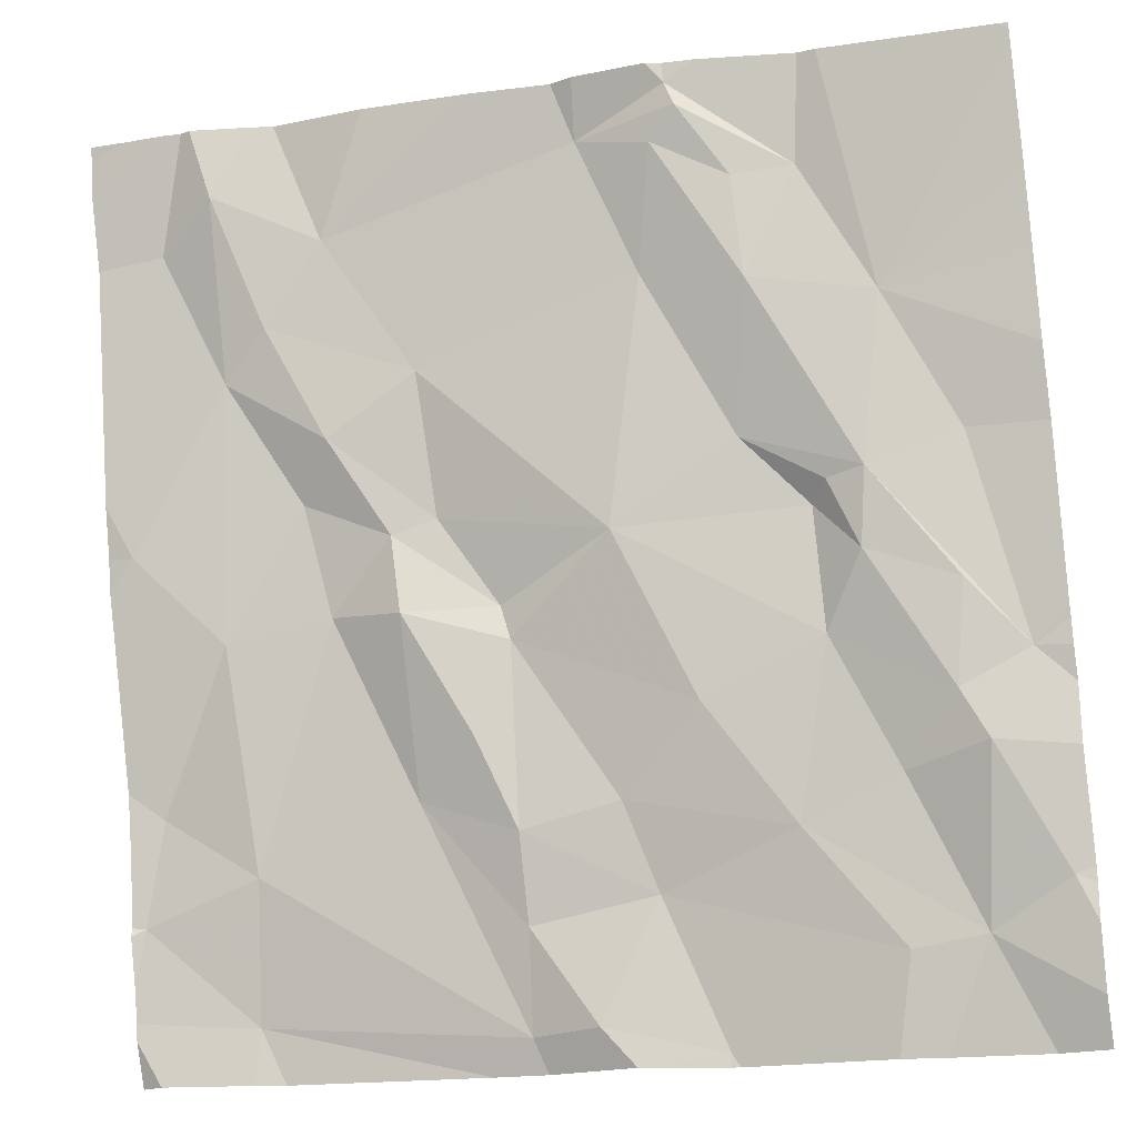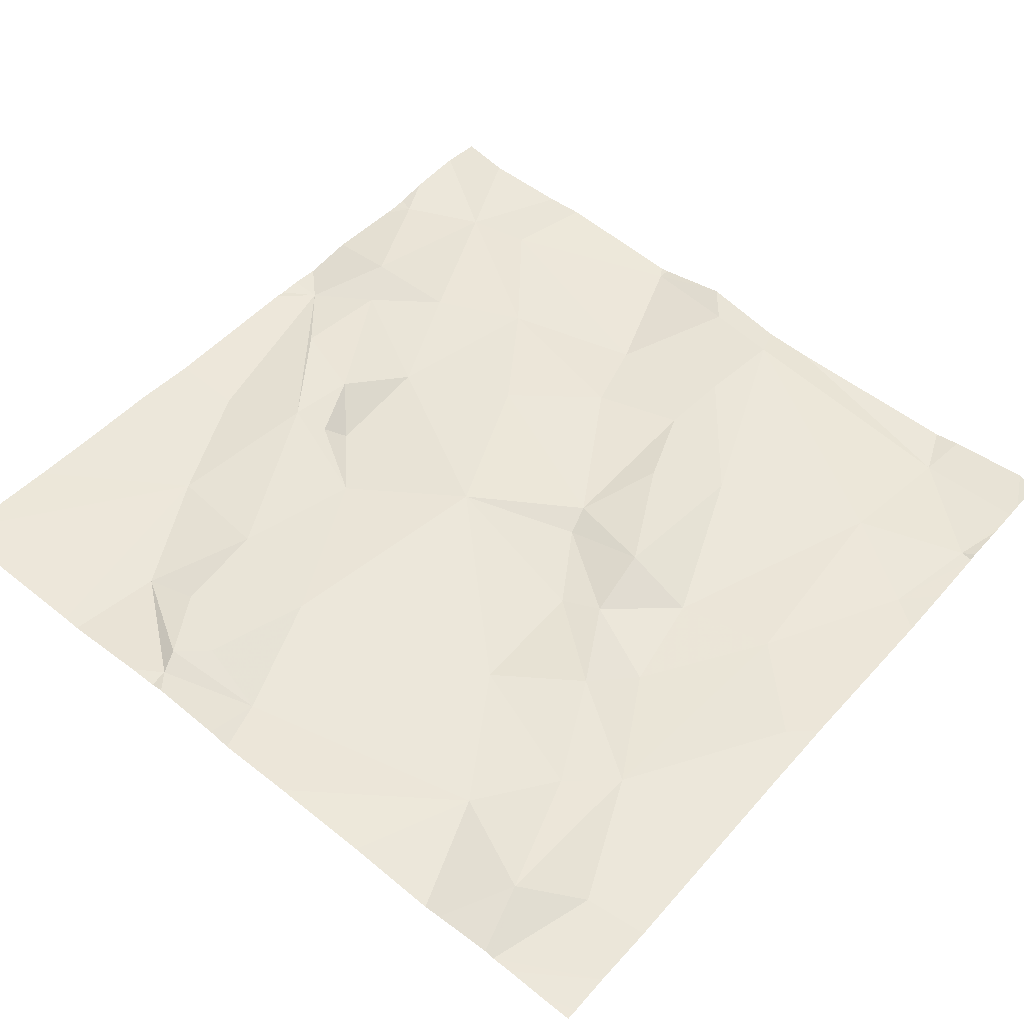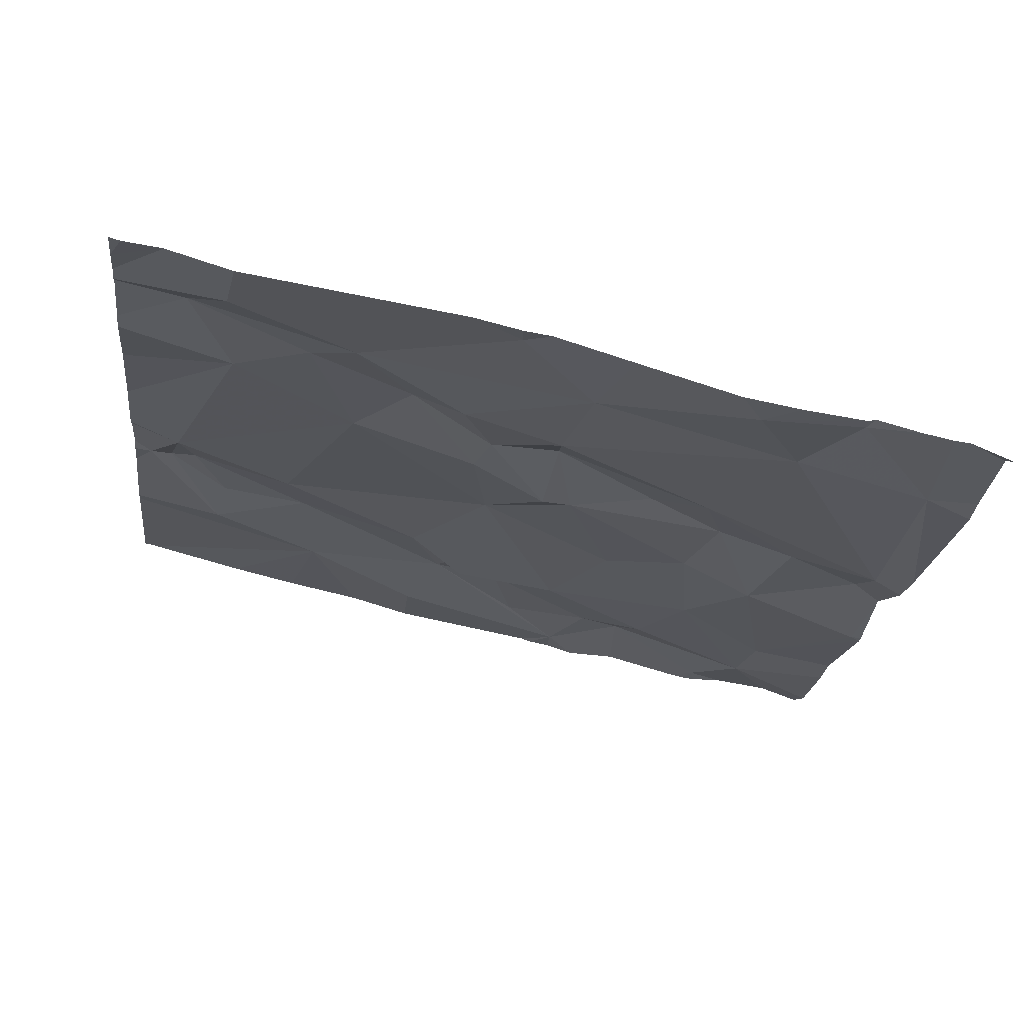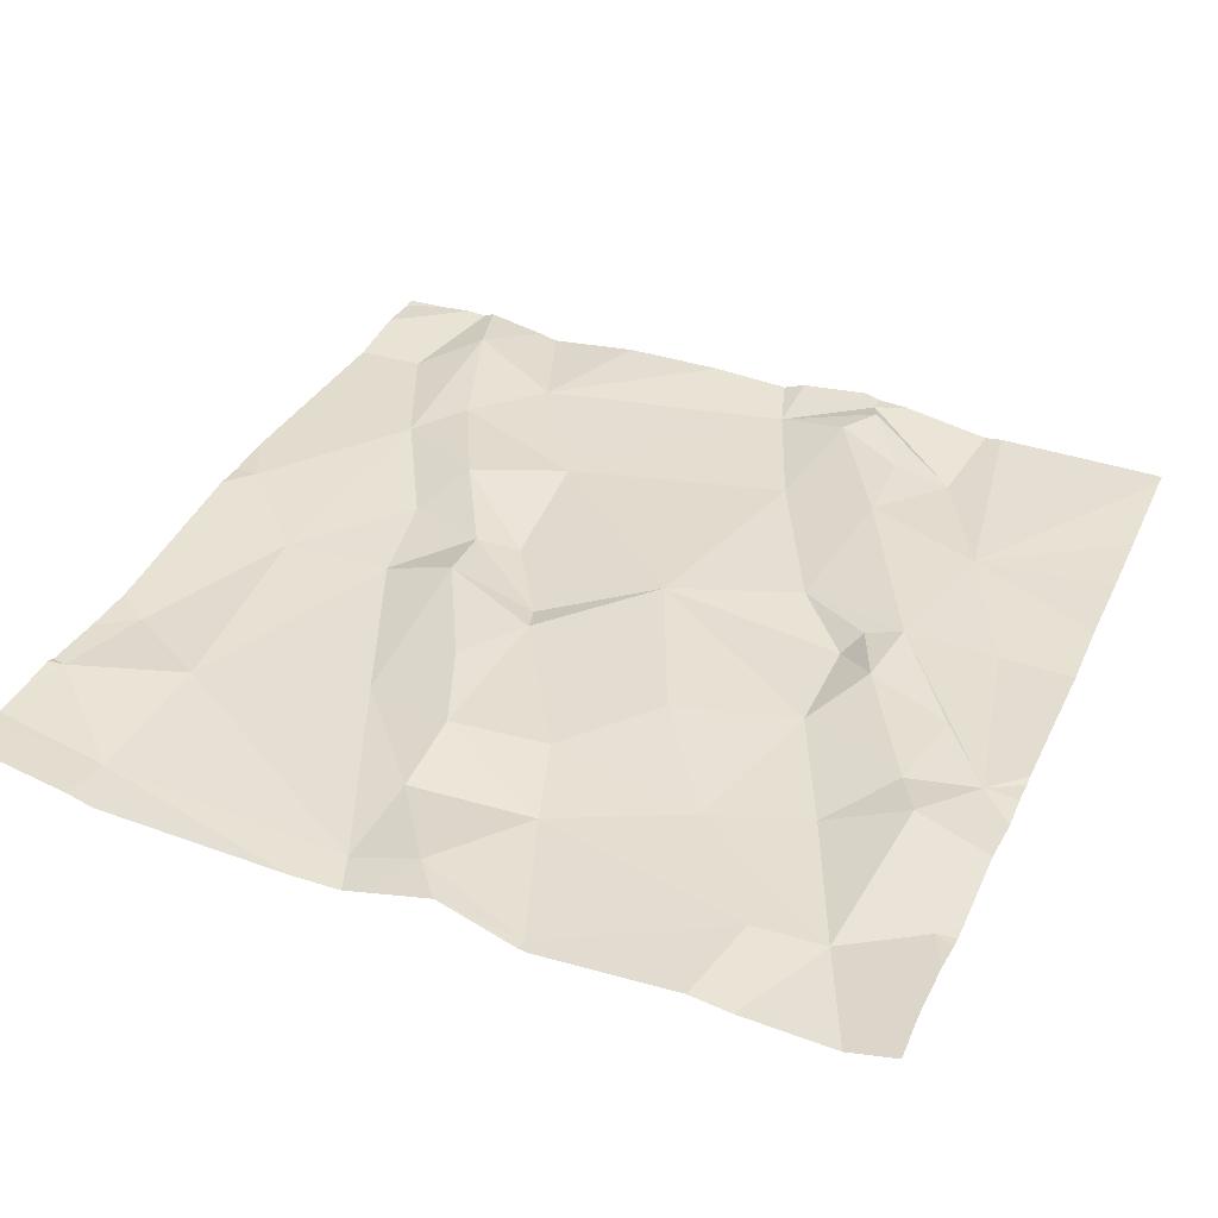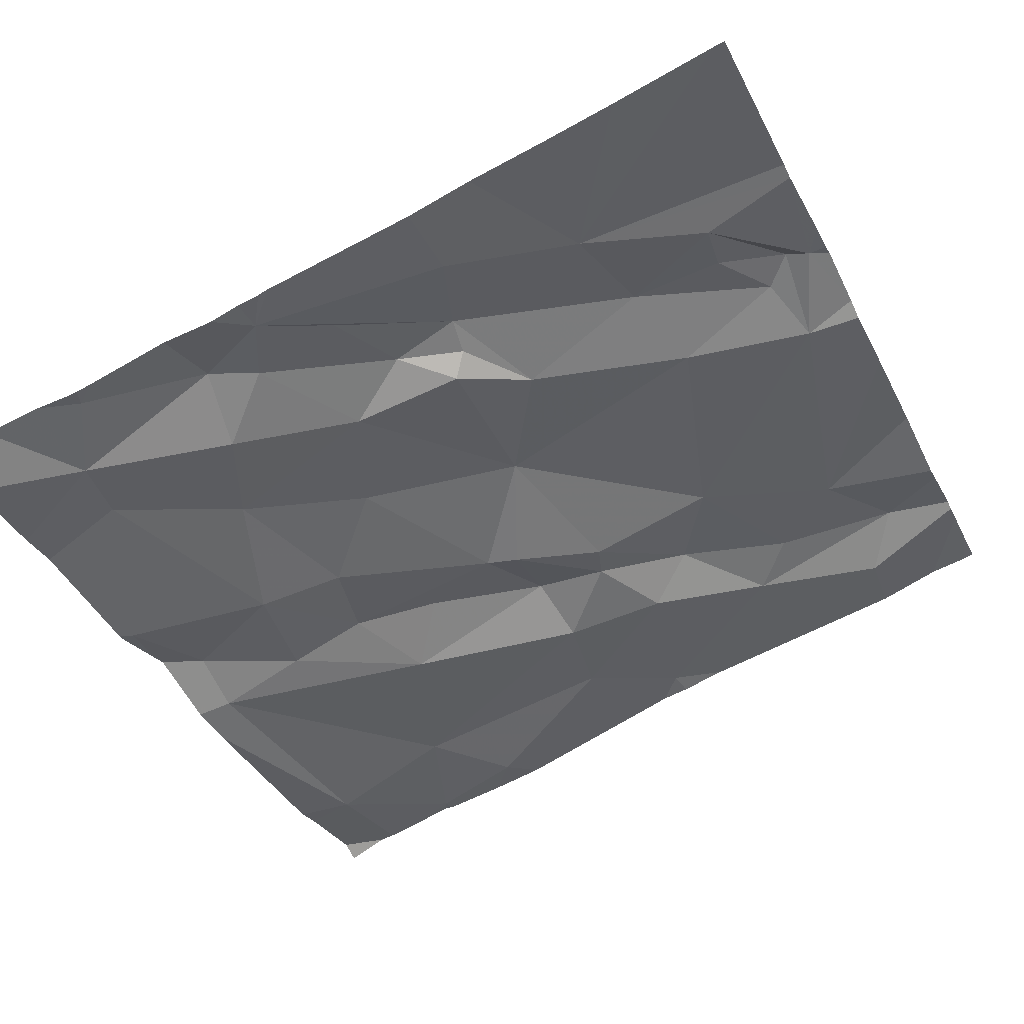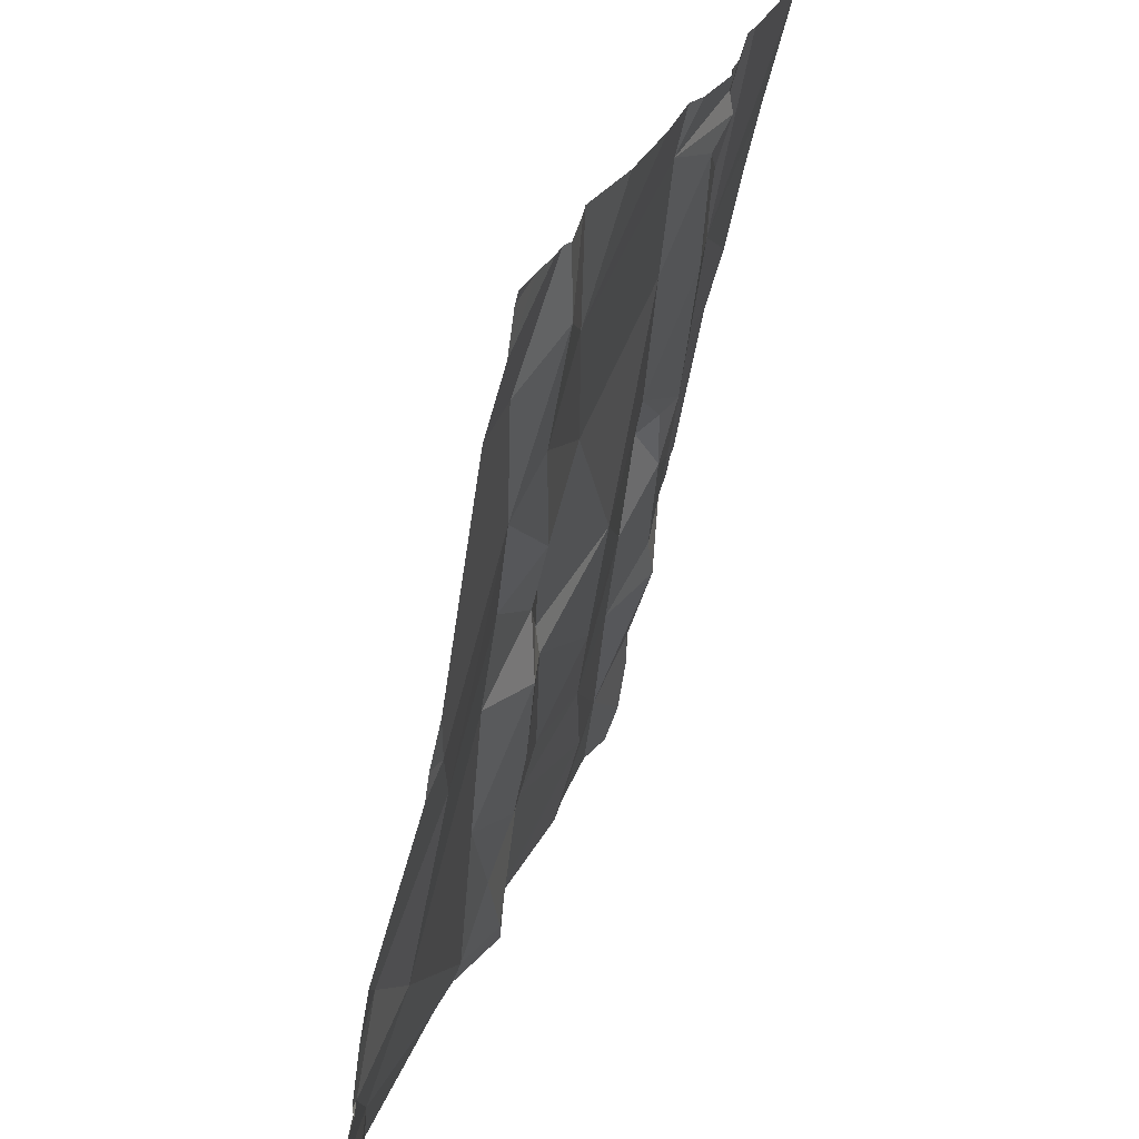
<metadata>
{"format":"obj","ext":"obj","renderer":"f3d","projection":"perspective","resolution":1024,"background":"white","views":[{"elev":-19.1,"azim":21.4,"up":"+Y"},{"elev":63.4,"azim":-140.0,"up":"+Z"},{"elev":-14.2,"azim":-96.9,"up":"+Z"},{"elev":22.7,"azim":23.4,"up":"+Z"},{"elev":-46.9,"azim":115.3,"up":"+Z"},{"elev":26.2,"azim":-67.4,"up":"+Y"}]}
</metadata>
<code>
v -77.33 224.3 499.6
v -77.31 224.2 499.6
v -77.43 224.3 499.6
v -77.55 224.6 499.7
v -77.6 224.6 499.7
v -77.5 224.6 499.7
v -77.32 224.5 499.7
v -77.51 224.7 499.7
v -77.43 224.2 499.6
v -77.6 224.9 499.8
v -76.89 224.3 499.6
v -76.89 224.8 499.7
v -77.53 224.5 499.7
v -77.44 224.5 499.7
v -77.64 224.6 499.7
v -77.62 224.5 499.7
v -77.73 224.5 499.7
v -77.83 224.2 499.6
v -76.89 224.1 499.5
v -77.77 224.9 499.8
v -76.89 224.4 499.6
v -77.27 224.8 499.7
v -77.44 224.1 499.6
v -77.54 224.3 499.6
v -76.89 224.2 499.5
v -77.67 225 499.8
v -77.43 224.4 499.7
v -77.37 224.1 499.6
v -77.73 225 499.8
v -77.81 224.3 499.7
v -76.89 224.7 499.6
v -77.47 224.3 499.7
v -76.89 224.2 499.5
v -77.66 224.8 499.8
v -77.71 224.9 499.8
v -77.33 224.9 499.7
v -77.71 224.7 499.7
v -77.82 224.5 499.7
v -76.89 224.4 499.6
v -76.89 224.2 499.5
v -77.71 224.2 499.6
v -77.72 224.1 499.6
v -77.65 225 499.8
v -77.35 225 499.8
v -77.73 224 499.6
v -77.04 224.7 499.7
v -77.49 224 499.6
v -77.24 224 499.5
v -76.91 224.2 499.5
v -77.7 224 499.6
v -77.07 224.6 499.7
v -77.19 224.6 499.7
v -77.16 224.8 499.7
v -77.25 224 499.5
v -76.93 224.4 499.6
v -77.09 224 499.5
v -77.41 224 499.6
v -77.11 224.9 499.7
v -77.23 225 499.8
v -76.97 224.6 499.6
v -76.97 224.3 499.6
v -77.25 224 499.5
v -77.1 225 499.7
v -77.8 225 499.8
v -77.07 224.1 499.5
v -76.99 224.1 499.5
v -77.06 224.3 499.6
v -77 224.4 499.6
v -77.04 224 499.5
v -77.55 225 499.8
v -77.11 224.6 499.7
v -77.34 224 499.6
v -77.43 224 499.6
v -77.13 224.5 499.6
v -77.08 224.5 499.6
v -77.16 224.2 499.6
v -77.12 224.4 499.6
v -76.99 224.5 499.6
v -77.25 224.9 499.8
v -77.17 224.9 499.7
v -77.22 224.9 499.8
v -77.25 224.4 499.6
v -77.85 224.2 499.7
v -77.85 224.2 499.6
v -77.85 224.9 499.8
v -77.85 224.9 499.8
v -77.85 224.1 499.6
v -77.74 225 499.8
v -77.85 224.4 499.7
v -77.85 224.3 499.7
v -77.85 224.3 499.7
v -77.85 224.8 499.8
v -77.85 224.6 499.7
v -77.85 224.6 499.7
v -77.85 225 499.8
v -77.85 224.1 499.6
v -77.85 224.5 499.7
v -77.85 224.1 499.6
v -76.89 224.4 499.6
v -76.89 224.4 499.6
v -76.89 225 499.7
v -76.89 224.9 499.7
v -76.89 224.6 499.6
v -76.89 225 499.7
v -76.89 224.1 499.5
v -77.43 225 499.8
v -76.94 224 499.5
v -77.32 224 499.6
v -77.82 224 499.6
v -77.85 224 499.6
v -76.9 224 499.5
v -76.89 224 499.5
v -77.2 225 499.8
v -77.23 225 499.8
v -77.08 225 499.7
v -77.32 225 499.8
v -77.24 225 499.8
v -77.77 225 499.8
v -77.85 225 499.8
v -76.92 225 499.7
v -76.9 225 499.7
v -76.89 225 499.7
v -76.89 225 499.7
f 2 1 3
f 5 4 6
f 6 7 8
f 2 3 9
f 4 13 14
f 6 4 14
f 16 15 17
f 109 87 110
f 16 13 4
f 85 20 88
f 8 7 22
f 24 23 9
f 101 46 102
f 27 14 13
f 57 23 73
f 30 17 89
f 27 7 14
f 32 27 13
f 7 6 14
f 24 32 13
f 15 16 4
f 34 10 35
f 5 15 4
f 8 34 5
f 8 5 6
f 34 8 10
f 88 35 29
f 106 36 44
f 36 10 8
f 35 10 43
f 38 37 92
f 38 17 37
f 17 15 37
f 37 20 86
f 5 34 37
f 37 34 35
f 35 20 37
f 37 15 5
f 100 55 99
f 99 55 21
f 108 62 72
f 41 30 18
f 87 42 96
f 42 41 18
f 89 38 97
f 32 24 3
f 3 24 9
f 84 30 91
f 73 42 47
f 16 24 13
f 41 16 17
f 41 17 30
f 114 59 113
f 96 18 98
f 27 32 3
f 3 1 27
f 28 2 9
f 9 23 28
f 113 59 63
f 41 42 23
f 11 61 33
f 8 22 36
f 41 23 24
f 24 16 41
f 63 58 46
f 107 66 69
f 52 51 53
f 56 65 48
f 59 58 63
f 51 60 46
f 61 49 33
f 64 95 85
f 28 62 2
f 69 65 56
f 67 61 68
f 46 53 51
f 51 52 71
f 69 66 65
f 74 52 7
f 75 71 74
f 51 71 75
f 76 67 77
f 51 78 55
f 51 75 78
f 77 75 74
f 52 74 71
f 31 60 103
f 22 52 53
f 22 53 79
f 63 46 115
f 53 80 79
f 59 81 58
f 80 58 81
f 116 59 117
f 80 81 79
f 79 81 36
f 36 22 79
f 46 58 53
f 59 36 81
f 58 80 53
f 54 62 108
f 115 101 120
f 67 76 66
f 77 67 68
f 7 82 77
f 55 68 61
f 75 68 78
f 82 76 77
f 26 35 43
f 27 1 82
f 82 1 76
f 19 66 105
f 65 66 76
f 44 36 116
f 39 61 11
f 77 68 75
f 55 78 68
f 82 7 27
f 77 74 7
f 66 49 61
f 2 76 1
f 2 62 65
f 65 62 48
f 61 67 66
f 60 55 100
f 65 76 2
f 29 35 26
f 62 28 72
f 55 60 51
f 7 52 22
f 83 18 84
f 48 62 54
f 25 49 19
f 84 18 30
f 19 49 66
f 64 85 118
f 86 20 85
f 50 42 45
f 45 87 109
f 21 55 39
f 89 17 38
f 90 30 89
f 39 55 61
f 91 30 90
f 47 42 50
f 40 49 25
f 92 37 86
f 93 38 92
f 43 10 70
f 94 38 93
f 88 20 35
f 33 49 40
f 31 46 60
f 72 28 57
f 96 42 18
f 97 38 94
f 98 18 83
f 12 46 31
f 45 42 87
f 102 46 12
f 73 23 42
f 103 60 100
f 120 104 121
f 70 10 106
f 105 66 107
f 57 28 23
f 106 10 36
f 111 105 107
f 112 105 111
f 115 46 101
f 116 36 59
f 117 59 114
f 118 85 88
f 119 95 64
f 120 101 104
f 121 104 122
f 122 104 123

</code>
